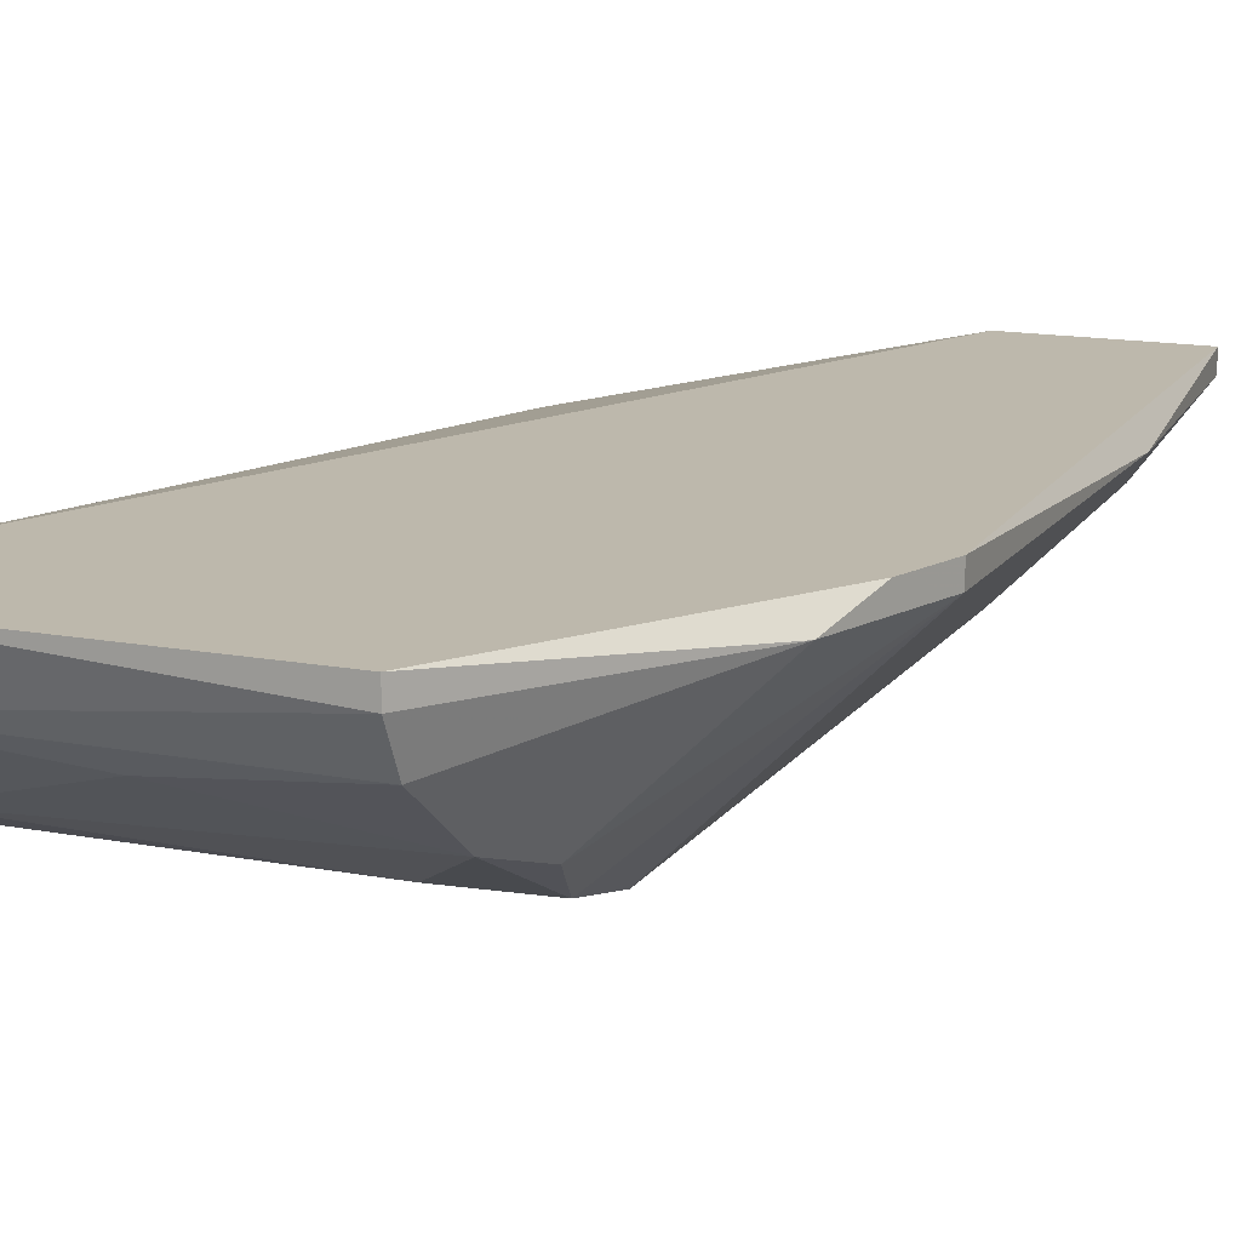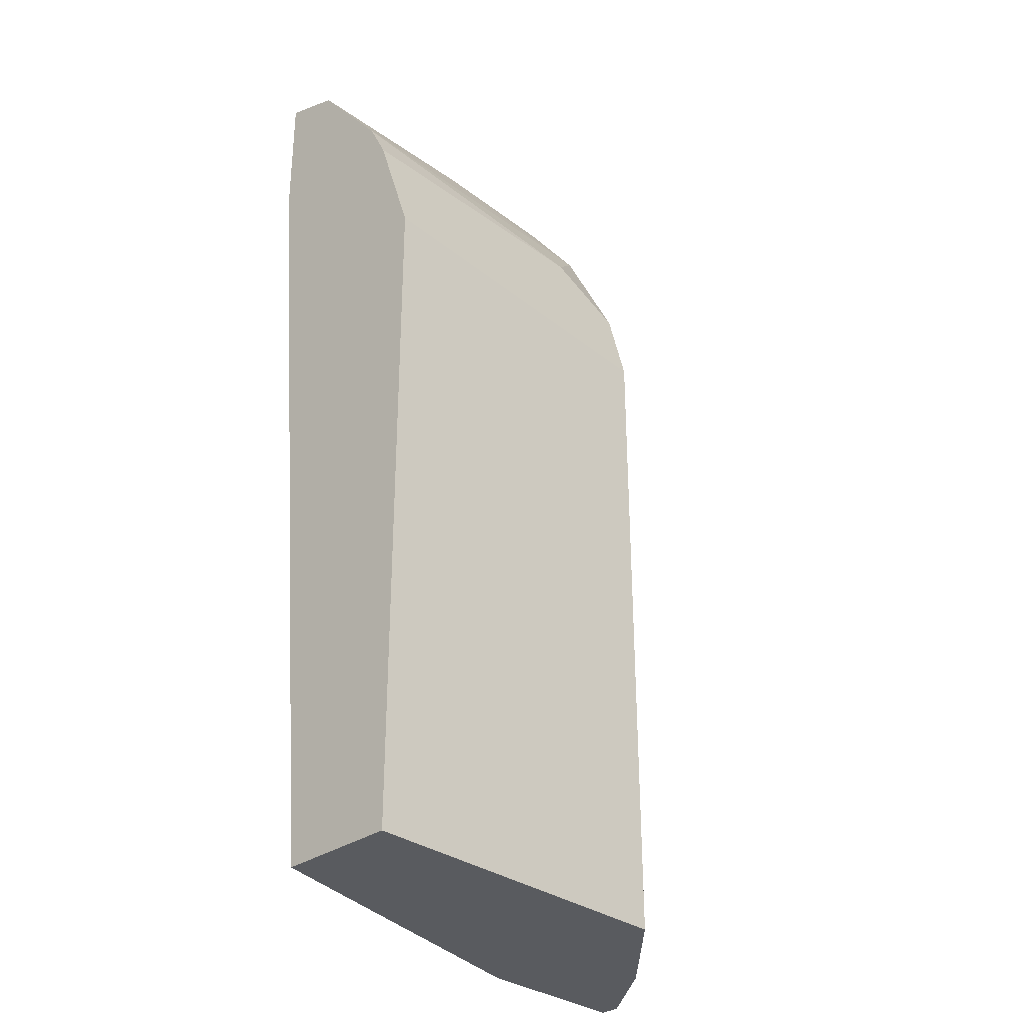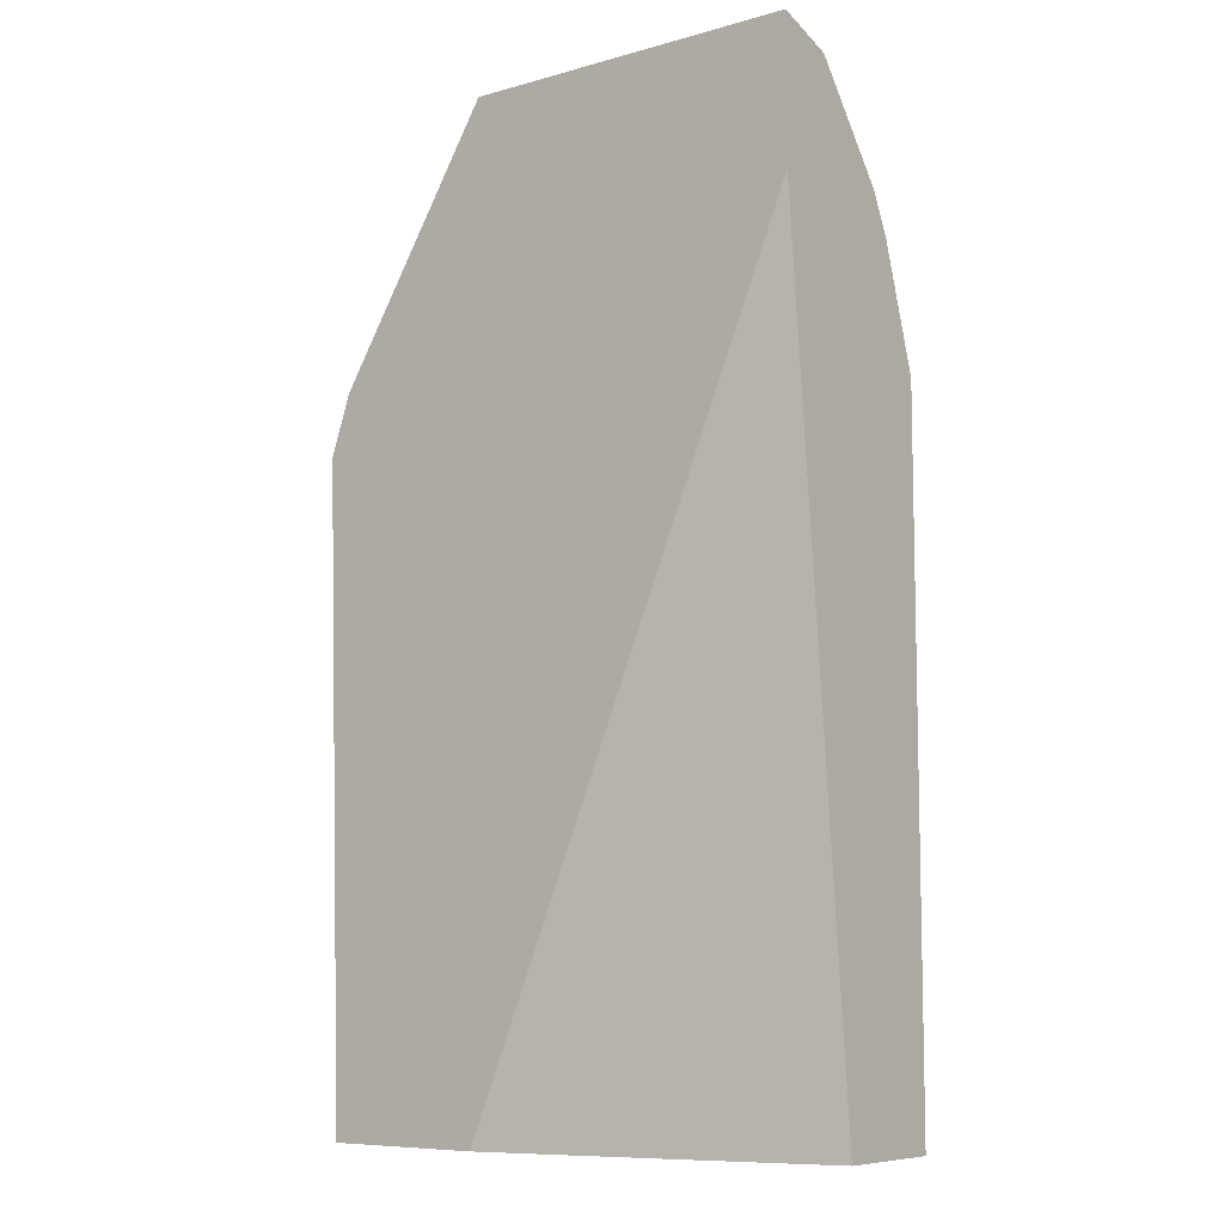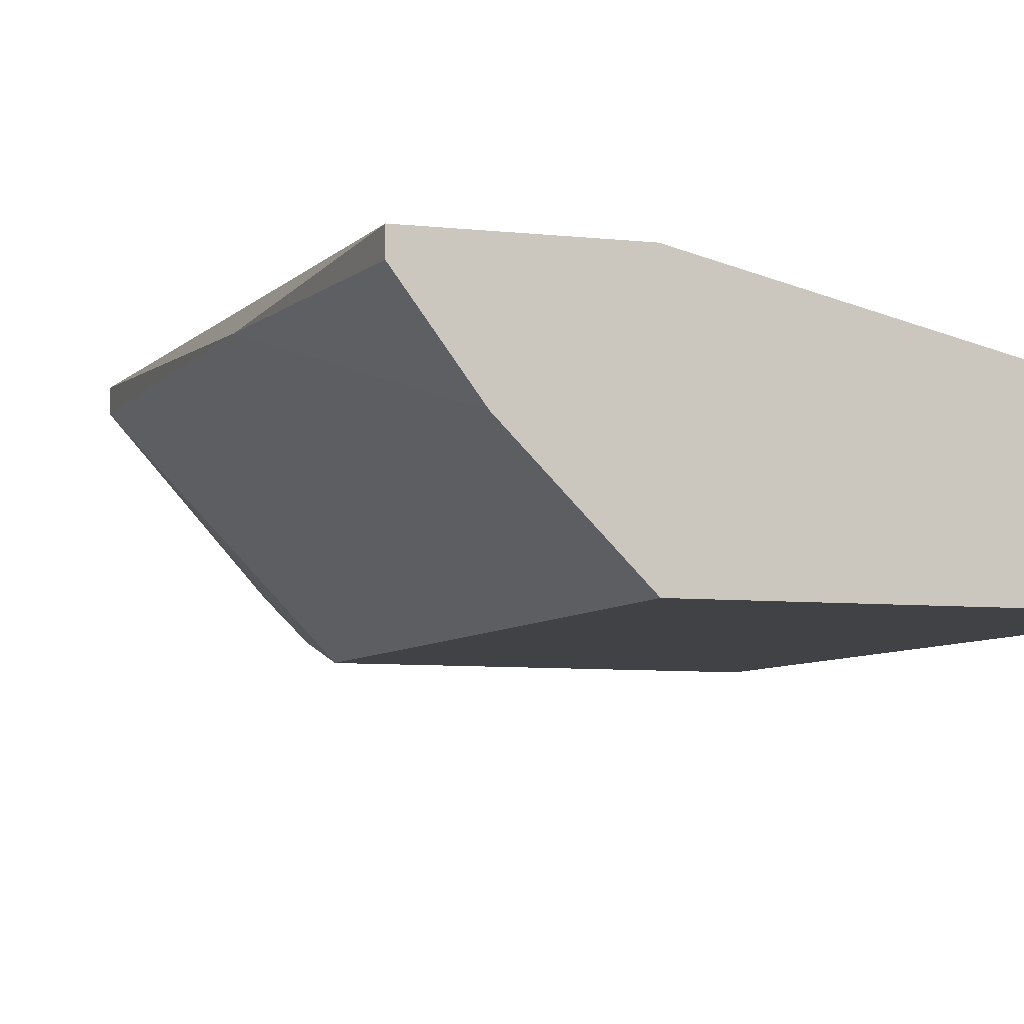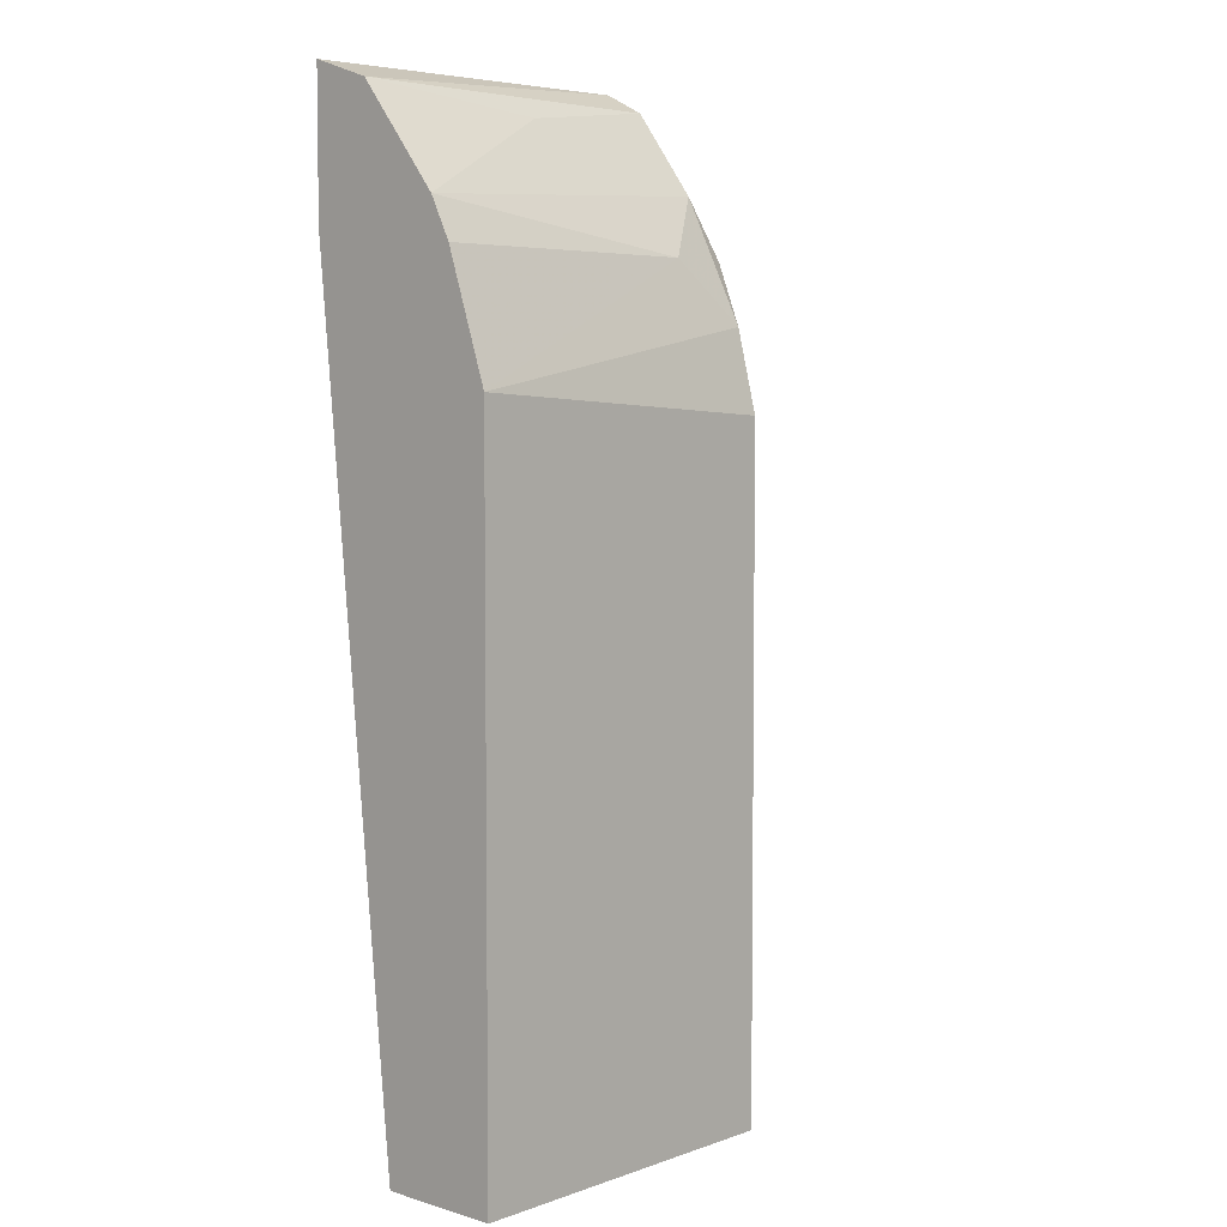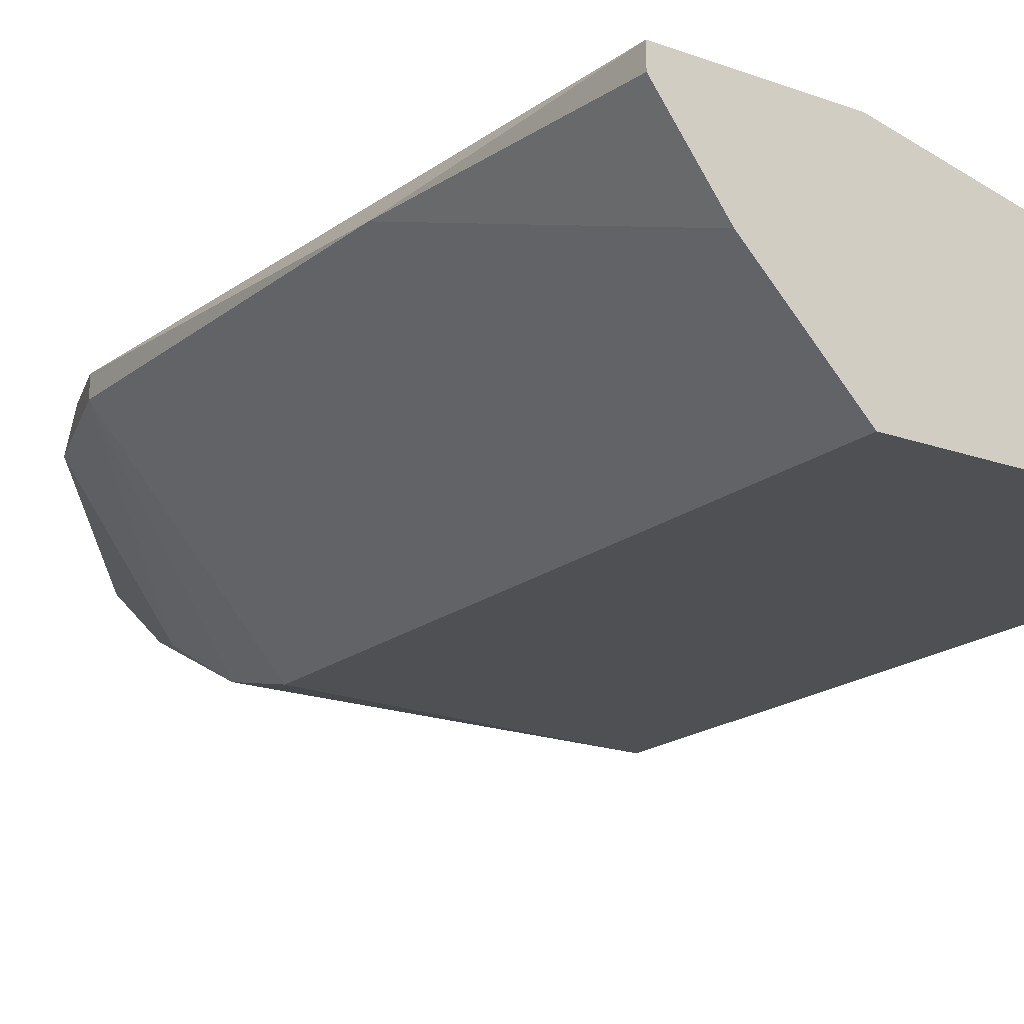
<metadata>
{"format":"obj","ext":"obj","renderer":"f3d","projection":"perspective","resolution":1024,"background":"white","views":[{"elev":14.7,"azim":22.5,"up":"+Y"},{"elev":-32.0,"azim":-45.5,"up":"+Z"},{"elev":-8.3,"azim":-142.8,"up":"+Z"},{"elev":-6.2,"azim":160.8,"up":"+Y"},{"elev":5.1,"azim":-47.3,"up":"+Z"},{"elev":-18.6,"azim":145.4,"up":"+Y"}]}
</metadata>
<code>
v -0.007616 -0.03952 0.06082
v 0.006866 -0.04063 0.00956
v 0.001293 -0.03841 0.06193
v 0.001293 -0.04509 0.05079
v 0.001293 -0.04621 0.00956
v 0.001293 -0.04621 0.04633
v 0.001293 -0.04175 0.05747
v 0.001293 -0.03506 0.06305
v 0.001293 -0.03506 0.00956
v 0.001293 -0.03618 0.06305
v 0.009096 -0.03618 0.0519
v 0.002408 -0.04286 0.05413
v 0.01021 -0.03506 0.00956
v 0.01021 -0.03506 0.04856
v 0.01021 -0.03618 0.00956
v -0.01765 -0.03952 0.00956
v -0.01765 -0.03841 0.06193
v -0.01765 -0.04621 0.04745
v -0.01765 -0.04621 0.00956
v -0.01765 -0.04398 0.05413
v -0.01765 -0.04286 0.05636
v -0.01765 -0.03506 0.06305
v -0.01765 -0.03506 0.05525
v 0.01132 -0.03506 0.04522
v 0.01132 -0.03618 0.02405
v 0.01132 -0.03618 0.04522
v -0.002051 -0.04398 0.05413
f 7 3 1
f 14 24 22
f 16 21 22
f 5 16 13
f 22 24 13
f 21 16 19
f 16 5 19
f 5 6 19
f 21 19 18
f 19 6 18
f 13 16 9
f 22 13 9
f 6 5 25
f 13 24 25
f 14 22 8
f 16 22 23
f 9 16 23
f 22 9 23
f 18 6 4
f 24 14 26
f 25 24 26
f 6 25 26
f 4 6 26
f 22 21 17
f 14 8 11
f 26 14 11
f 5 13 2
f 25 5 2
f 18 4 27
f 7 21 27
f 4 7 27
f 8 22 10
f 22 17 10
f 17 3 10
f 11 8 10
f 3 11 10
f 13 25 15
f 2 13 15
f 25 2 15
f 4 26 12
f 11 3 12
f 26 11 12
f 3 7 12
f 7 4 12
f 21 18 20
f 27 21 20
f 18 27 20
f 17 21 1
f 3 17 1
f 21 7 1

</code>
